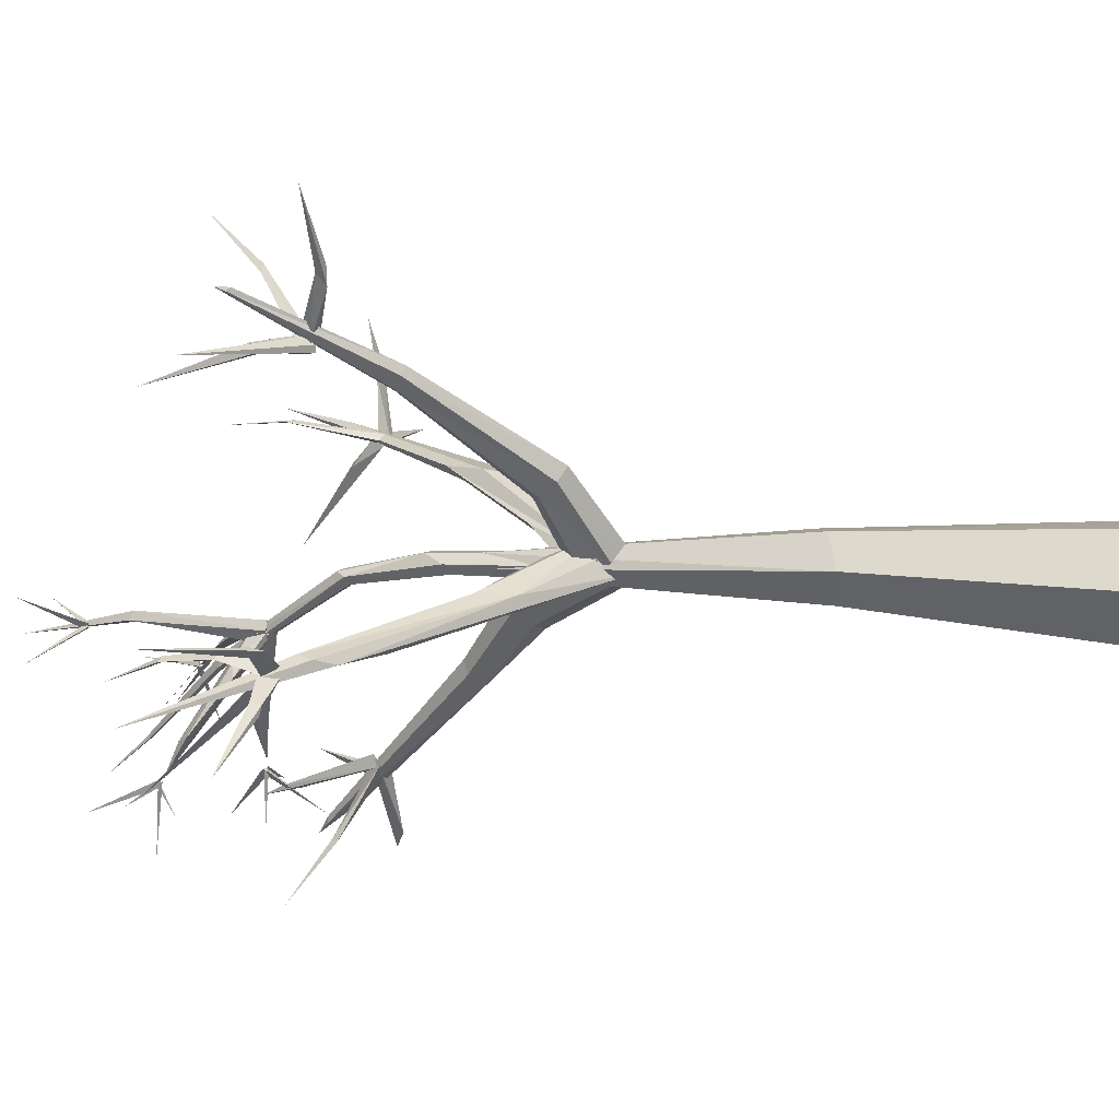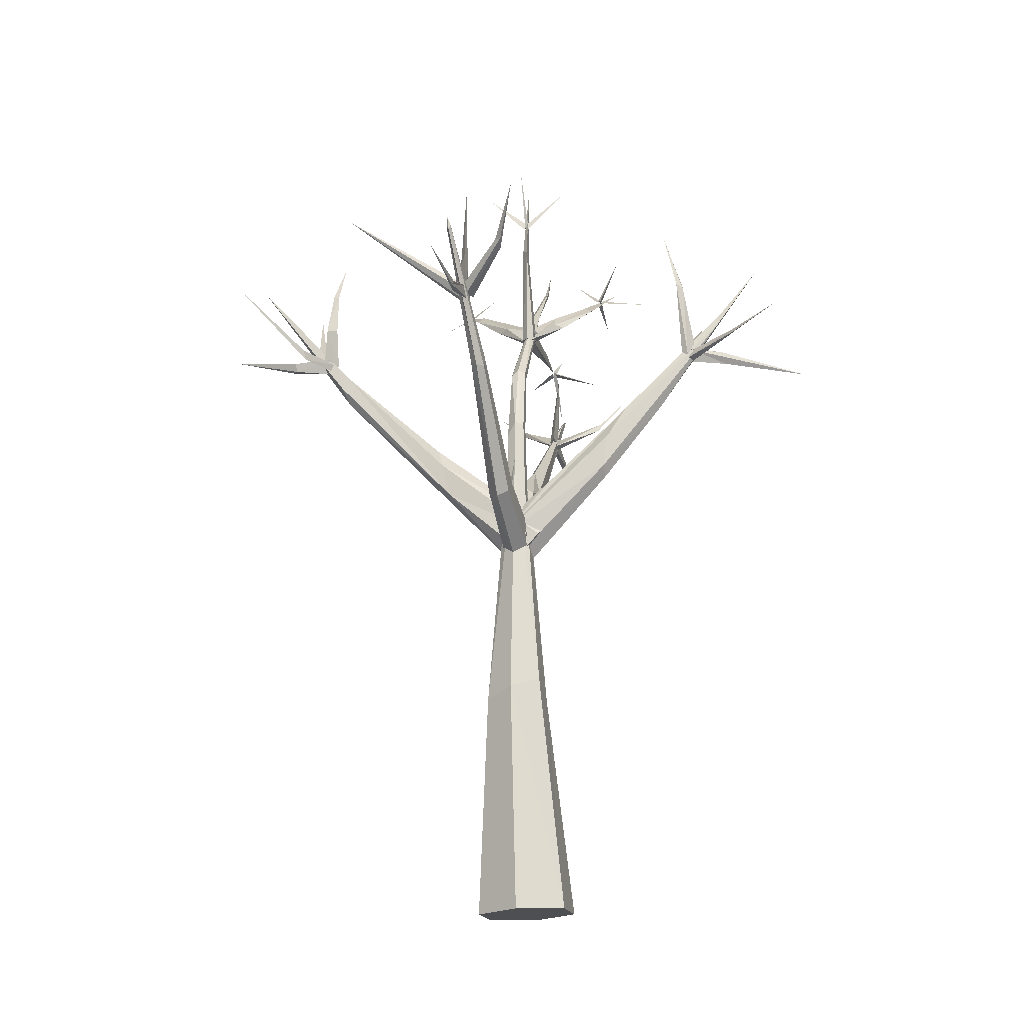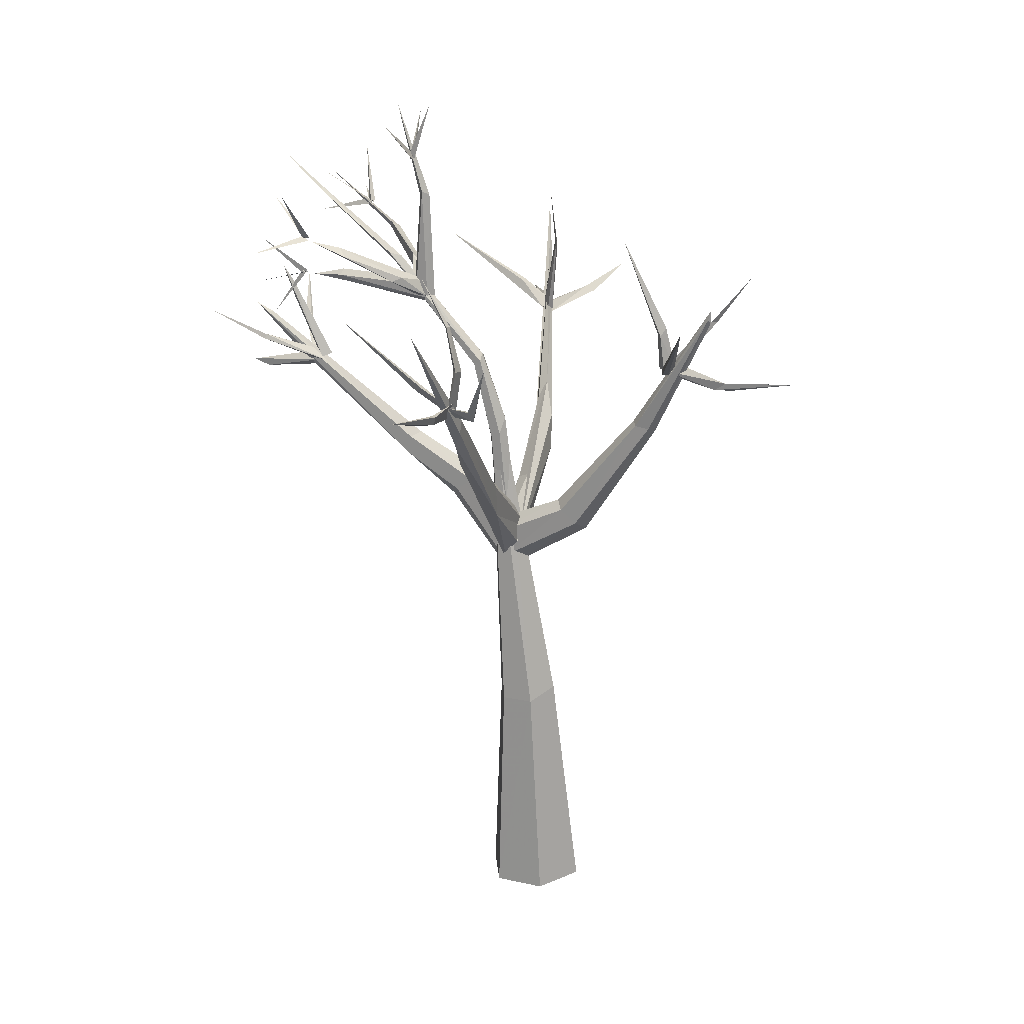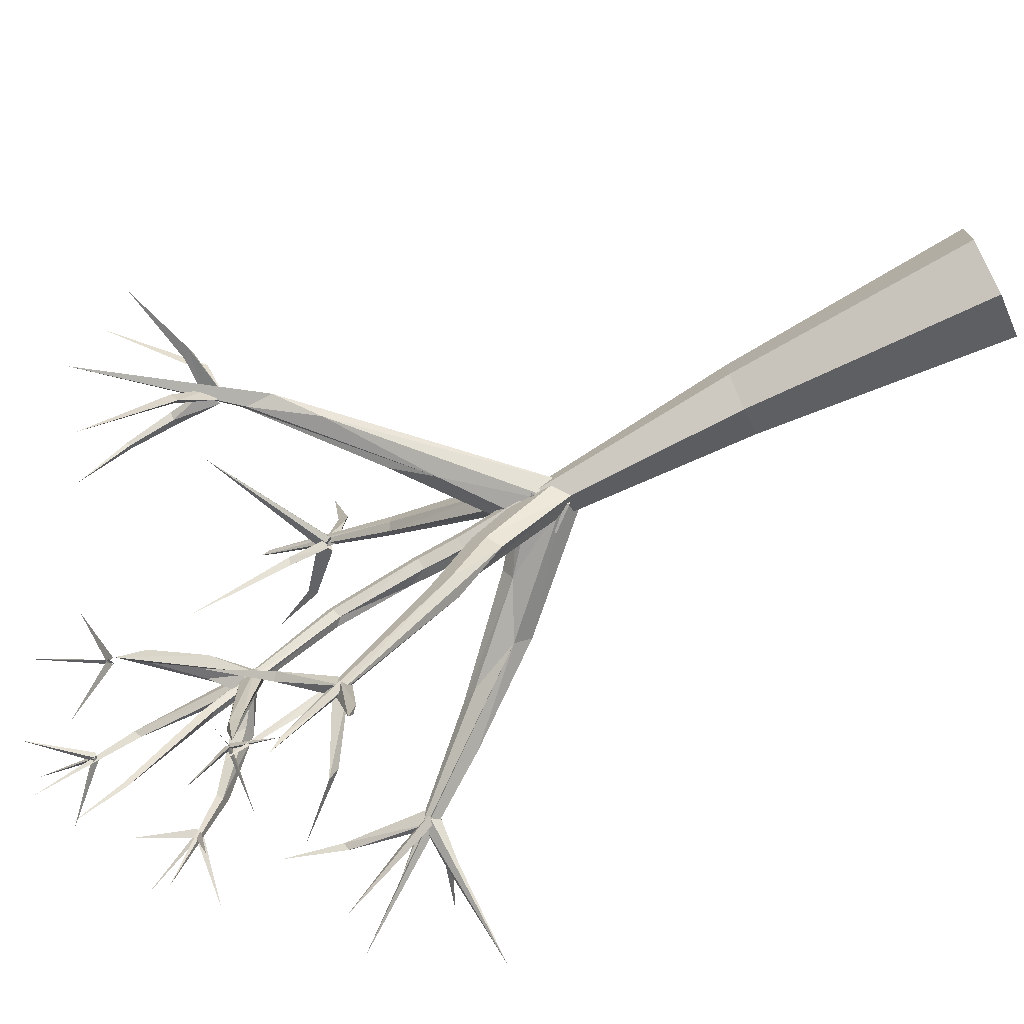
<metadata>
{"format":"obj","ext":"obj","renderer":"f3d","projection":"perspective","resolution":1024,"background":"white","views":[{"elev":37.6,"azim":-79.9,"up":"+Z"},{"elev":-15.8,"azim":13.0,"up":"+Y"},{"elev":19.5,"azim":-64.8,"up":"+Y"},{"elev":-73.8,"azim":-61.4,"up":"+Z"}]}
</metadata>
<code>
o Cone
v 0.01588 -0.01433 -0.9957
v -0.8491 -0.02085 0.5049
v -0.2666 7.064 -0.6981
v -0.6065 15.81 -5.553
v -0.2993 8.218 -0.9061
v -0.03193 8.021 -0.7483
v -0.5544 8.007 -0.7484
v -0.2961 8.062 0.04159
v -0.5527 7.923 -0.1825
v -0.5439 7.618 -0.604
v -0.02139 7.632 -0.6036
v -0.03027 7.937 -0.1814
v -0.4414 12.44 -6.476
v 0.35 8.175 -0.4402
v 0.2124 7.948 -0.257
v -0.134 7.573 -0.2277
v 0.1739 7.985 -0.7723
v -5.851 13.71 0.1225
v -0.7462 8.17 -0.4506
v -0.5742 8.021 -0.724
v -0.5156 13.02 -2.284
v -0.2227 13.24 -2.573
v -2.186 14.35 -4.072
v -0.5216 13.04 -2.592
v -0.3764 13.07 -2.299
v -0.6719 13.31 -2.523
v 1.041 15.14 -5.314
v -0.4465 13.38 -2.33
v -0.4404 13.22 -5.013
v -0.4435 13.15 -2.612
v 3.375 11.89 -1.293
v 3.463 12.12 -1.192
v 5.335 12.7 -0.2903
v -4.453 11.9 0.1536
v -4.303 12.04 0.1978
v -4.306 11.72 0.09324
v -4.275 11.75 0.2456
v -4.404 11.96 0.05684
v -4.227 11.83 -0.004393
v -4.39 11.9 0.2757
v -5.127 13.66 -1.74
v -0.627 12.1 3.067
v -0.4973 12.09 2.922
v -0.4835 12.14 3.251
v -0.4907 12.28 3.092
v -0.4644 11.97 3.135
v -0.6209 12.08 3.109
v 0.6994 13.84 4.396
v -0.434 12.22 3.151
v -0.4902 11.41 -4.858
v -0.4575 13.33 -5.777
v -0.49 11.35 -4.899
v -0.3404 11.23 -4.874
v -0.3453 11.53 -4.938
v -0.4121 11.15 -6.592
v -0.2677 11.49 -4.946
v -0.4824 11.35 -4.79
v -0.3507 11.29 -4.967
v -0.5414 11.44 -5.037
v 0.186 15.3 -5.041
v -1.872 15.15 -5.057
v -2.84 15.4 -4.357
v -2.18 14.43 -4.18
v -2.253 14.21 -4.751
v -0.4636 13.19 -5.289
v -0.4758 13.88 -6.258
v -0.4027 13.23 -5.244
v -0.4339 12.31 -6.007
v -0.424 13.21 -5.283
v -1.164 13.11 -5.964
v -0.4952 13.21 -5.292
v -0.5659 15.97 -2.553
v -0.5641 15.87 -2.618
v -0.5631 15.96 -2.641
v -0.5712 17.04 -2.144
v -0.5015 15.97 -2.579
v 0.8809 0.03954 -0.4969
v -0.8491 -0.04453 -0.4948
v -0.2023 4.561 0.5115
v -0.5177 8.512 1.121
v -0.1054 8.522 1.122
v -0.524 8.766 0.7954
v -0.3085 8.38 1.277
v -0.1098 8.771 0.7921
v -0.3941 10.9 2.349
v -0.384 10.73 2.81
v -0.5136 10.82 2.43
v -0.2598 10.7 2.648
v -0.2763 10.93 2.499
v -0.5132 10.79 2.714
v -0.1125 9.147 -1.273
v -0.5364 9.137 -1.272
v -0.529 8.885 -1.614
v -0.3154 8.711 -1.794
v -0.3561 9.993 -2.557
v -0.5139 9.531 -2.775
v -0.1282 9.366 -1.974
v -0.5177 9.901 -2.724
v -0.1791 9.541 -2.779
v -0.3699 11.49 -4.689
v -0.3334 11.37 -4.977
v -0.4067 12.66 -5.544
v -0.4303 13.02 -5.559
v -0.4269 12.27 -6.084
v -0.4236 11.62 -5.594
v -2.033 12.61 -6.6
v -1.289 11.9 -5.798
v -1.195 11.99 -5.894
v -0.4877 12.27 -6.195
v 1.183 12.8 -6.101
v -0.4125 11.04 -6.255
v -0.3469 11.11 -6.386
v 0.5352 8.982 -0.6569
v -0.5324 7.93 -0.1835
v 2.041 10.73 -0.6893
v 1.62 9.212 -0.574
v 1.696 10.07 -0.4225
v 2.754 10.84 -1.057
v 1.498 9.486 -0.75
v 1.87 10.41 -0.8085
v 1.605 9.396 -0.3848
v -0.3399 7.361 -0.5383
v -0.148 7.574 -0.7795
v -1.515 9.265 -0.5011
v -1.675 8.881 -0.128
v -1.835 9.537 -0.07355
v -1.97 9.91 -0.3128
v -3.215 10.45 -0.2014
v -3.913 11.6 0.1891
v -4.02 11.35 0.206
v -3.878 11.01 0.04062
v -3.891 11.48 0.02406
v -5.184 11.83 0.06932
v -5.059 11.82 0.1744
v -5.047 11.98 0.1254
v -5.09 11.98 0.2269
v -6.454 12.18 -0.02929
v -4.357 12.67 0.2898
v -4.241 12.67 0.1887
v -4.131 12.64 0.2982
v -4.173 13.5 0.08466
v -4.236 13.47 0.03114
v -4.291 13.52 0.07177
v 3.383 12.05 -1.388
v 3.211 12.01 -1.21
v 3.34 12.01 -1.155
v 3.265 13.55 -1.067
v 3.148 13.6 -0.9818
v 3.286 13.47 -1.02
v 4.096 11.93 -1.736
v 3.321 12.03 -1.379
v 3.423 12.12 -1.197
v 3.344 12.21 -1.301
v 5.686 11.88 -2.67
v 3.256 12.03 -1.359
v 4.413 12.24 -0.5883
v 3.956 12.73 -1.434
v 3.331 12.57 -1.872
v 3.424 12.01 -1.342
v 3.978 12.96 -1.525
v 4.333 12.34 -0.7677
v 3.444 11.9 -1.279
v 3.349 13.48 -3.6
v 4.763 14.05 -1.869
v -4.753 12.04 0.7288
v -4.693 12.04 0.8729
v -4.668 11.85 0.8146
v -5.922 13.26 1.65
v -4.705 12.39 -0.2715
v -4.581 12.43 -0.3651
v -4.594 12.29 -0.4489
v -0.6331 12.23 3.146
v -0.379 11.24 -4.945
v -0.5148 12.06 3.21
v -0.3898 12.07 3.03
v -0.3352 11.32 -4.825
v 0.5279 12.05 -5.84
v -0.4719 12.1 3.225
v -2.673 13.44 4.178
v -0.5783 11.99 3.145
v -0.6328 11.99 3.038
v -0.5809 12.1 3.01
v -1.238 11.99 -5.784
v 0.228 12.97 3.744
v 0.5086 11.89 -5.641
v 0.3135 12.83 3.636
v 0.3494 12.95 3.823
v 0.5594 12.07 -5.733
v -0.574 12.95 3.074
v -0.7562 14.67 2.212
v -0.6654 12.79 2.989
v -0.5507 12.82 2.883
v -0.4762 11.81 4.46
v -0.5419 11.95 4.343
v -0.5322 11.79 4.114
v -0.4701 11.92 4.303
v -0.5622 12.11 5.802
v -0.6867 13.42 4.041
v -0.6619 13.17 4.038
v -0.6237 13.25 4.005
v -0.7118 13.24 3.997
v -0.3192 13.27 -2.329
v -0.5678 13.26 -2.326
v -0.3127 13.01 -2.331
v -0.5616 13 -2.328
v -0.4582 13.13 -4.129
v -0.4361 13.39 -4.311
v -0.5443 13.28 -4.336
v -0.3166 13.09 -2.523
v -0.5617 13.05 -2.263
v -0.3133 13.06 -2.266
v -0.5653 13.08 -2.52
v -0.4362 13.05 -2.151
v -0.4624 15.14 -2.45
v -0.5694 15.22 -2.352
v -0.4638 15.16 -2.234
v -0.4983 15.92 -2.579
v -0.5621 15.89 -2.522
v -0.5028 15.9 -2.596
v -0.5526 15.92 -2.634
v -0.5757 15.96 -2.557
v -0.4947 15.88 -2.561
v -0.5427 17 -2.894
v -1.408 16.73 -2.799
v 2.896 14.64 -1.004
v 0.07775 13.49 -2.915
v -1.203 13.43 -2.745
v 0.05808 13.76 -2.914
v -4.198 14.38 -0.4975
v -0.3152 13.3 -2.349
v 0.2623 13.47 -2.785
v -0.4615 13.71 -3.08
v -0.4848 12.98 -2.412
v -1.009 13.49 -2.615
v 0.1029 13.51 -2.642
v 0.5934 14.24 -3.669
v -0.373 13.88 -3.134
v -0.5596 13.88 -3.134
v 0.7814 14.13 -3.585
v -1.751 14.08 -3.59
v -1.911 14.03 -3.453
v -0.4625 13.82 -2.909
v -1.798 14.19 -3.617
v 0.6718 14.16 -3.765
v -2.273 14.44 -4.17
v 0.8314 14.68 -4.323
v 0.8091 14.34 -5.471
v 0.8767 14.6 -4.305
v 0.7911 14.56 -4.294
v 0.861 14.62 -4.232
v 0.8478 14.59 -4.361
v -2.213 14.39 -4.236
v 0.7905 14.63 -4.296
v -2.153 14.44 -4.184
v 1.221 15.71 -4.598
v -2.195 14.43 -4.1
v 0.7942 14.66 -4.347
v 0.868 14.57 -4.253
v 1.813 14.72 -4.976
v 0.8823 14.62 -4.337
v 0.7619 14.61 -4.252
v -2.177 14.46 -4.226
v -2.214 14.37 -4.112
v -3.201 14.23 -4.79
v -2.118 14.41 -4.135
v -2.251 14.41 -4.199
v -0.5053 13.25 -5.207
v -0.6008 15.88 -2.544
v -0.5517 15.91 -2.621
v 0.2806 16.76 -2.79
v -0.4458 13.28 -5.248
v 0.381 13.2 -6.112
v -0.3923 13.22 -5.195
v -0.9198 13.61 -2.906
v -0.4678 13.28 -5.303
v -0.486 13.21 -5.22
v -0.4015 13.24 -5.242
v -0.4678 13.29 -5.198
v -0.3204 8.909 0.6419
v -0.2758 7.341 -0.3411
v -0.542 7.56 -0.4702
v -0.01998 7.572 -0.4704
v -0.3278 9.282 -1.113
v -0.279 7.468 -0.8064
v -0.1811 7.558 -0.2939
v -0.2374 7.657 -0.8031
v 0.4089 9.101 -0.404
v -0.03269 7.419 -0.5853
v -0.7447 4.358 0.2122
v -0.5033 7.072 -0.5617
v -0.02983 7.116 -0.2906
v 0.3134 4.767 0.1542
v -0.2668 7.124 -0.1546
v -0.743 4.345 -0.4219
v 0.3458 4.409 -0.424
v -0.5037 7.103 -0.2894
v -0.02941 7.085 -0.5627
v -4.117 11.86 0.1747
v 3.506 12.05 -1.327
v 4.022 12.16 -1.619
v -0.434 12.9 -2.323
v 3.478 12.59 -1.896
v 3.346 11.94 -1.162
v 3.422 12.08 -1.407
v -4.216 11.89 0.2211
v 3.337 12.12 -1.297
v -0.1959 4.39 -0.737
v 0.881 0.06322 0.5027
v 0.01595 0.03302 1.004
v -0.4887 15.04 -4.756
v -0.5608 15.08 -4.741
v -0.4885 15.12 -4.726
v -0.3513 10.13 -0.9031
v -0.3642 10.65 -0.8839
v -0.5234 10.15 -0.804
v -0.3384 9.682 -0.4649
v -0.5245 10.25 -0.6212
v -0.4527 10.95 -0.8435
v -0.3227 10.97 -0.7961
v -0.3866 11.63 -1.258
v -0.1909 10.47 -0.8449
v -0.272 10.56 -0.822
v -0.1917 10.5 -0.6574
v -0.3565 10.57 -0.5706
v -0.3985 11.79 -1.138
v -0.2566 11.85 -1.119
v -0.2567 11.77 -1.258
v -0.5324 11.69 -1.2
v -0.5344 11.77 -1.057
v -0.4014 11.91 -1.073
f 77 308 309 2 78 1
f 289 78 2
f 9 10 284 11 12 8
f 124 14 17
f 114 287 19
f 230 234 21
f 227 233 21
f 233 274 22
f 26 24 25
f 203 205 301 204 202 28
f 151 150 31
f 150 152 31
f 32 158 155
f 159 302 32
f 34 139 298
f 305 167 37
f 37 38 305
f 170 40 39
f 44 42 43
f 195 47 46
f 194 45 47
f 101 103 100
f 54 55 52
f 52 111 53
f 54 52 53
f 112 54 53
f 56 183 57
f 107 58 57
f 58 108 56
f 59 173 176
f 252 254 256
f 245 64 63
f 65 277 278
f 276 68 67
f 218 74 217
f 221 220 222
f 221 270 220
f 78 289 294
f 292 316 79
f 90 201 87
f 94 99 97
f 94 96 105
f 105 13 99
f 97 104 95
f 50 103 51
f 103 102 51
f 105 109 13
f 109 104 13
f 112 111 55
f 121 117 114
f 119 118 116
f 121 157 117
f 157 160 115
f 119 160 164
f 125 131 122
f 124 127 14
f 128 132 124
f 130 129 18
f 129 132 18
f 131 130 18
f 132 131 18
f 136 137 134
f 134 137 133
f 142 229 141
f 146 149 148
f 148 147 144
f 146 148 145
f 147 225 149
f 148 225 147
f 300 154 153
f 153 154 151
f 151 154 150
f 156 33 161
f 155 163 159
f 159 163 302
f 157 164 160
f 166 168 167
f 173 177 185
f 176 188 59
f 49 182 179
f 108 107 106
f 182 181 179
f 181 180 179
f 184 48 186
f 187 48 184
f 185 110 188
f 185 177 110
f 189 192 190
f 189 190 191
f 191 190 192
f 195 197 194
f 193 197 195
f 201 199 198
f 199 200 198
f 203 208 205
f 204 206 29
f 206 208 29
f 208 207 29
f 30 214 209
f 211 216 213
f 215 214 30
f 214 223 216
f 217 75 218
f 74 75 217
f 72 219 73
f 231 239 235
f 243 240 23
f 237 312 242
f 239 244 27
f 232 310 237
f 241 243 23
f 244 236 27
f 236 239 27
f 248 247 246
f 245 63 64
f 251 253 255
f 256 254 62
f 254 252 62
f 257 259 258
f 260 261 60
f 261 260 60
f 262 264 263
f 266 61 265
f 269 224 76
f 71 271 272
f 71 272 273
f 271 273 272
f 275 67 68
f 276 275 68
f 277 66 278
f 65 66 277
f 282 84 81
f 93 94 284
f 113 119 286
f 289 316 318
f 139 140 298
f 299 144 147
f 205 206 301
f 304 161 162
f 162 156 303
f 191 192 43
f 295 292 308
f 311 4 310
f 317 324 329
f 320 327 321
f 318 325 314
f 322 325 319
f 314 325 322
f 327 237 326
f 309 289 2
f 6 5 279 84
f 293 296 290 3 297 291
f 6 84 282
f 281 7 5 6 282 280
f 279 5 7 82
f 281 82 7
f 9 8 283 92
f 93 10 9 92
f 10 93 284
f 284 97 11
f 12 11 97 91
f 283 8 12 91
f 125 16 15 126
f 14 126 15
f 16 125 122
f 123 17 14 15 16 122
f 113 20 19 287
f 123 124 17
f 20 113 286
f 285 114 19 20 286 288
f 233 22 230 21
f 22 274 230
f 234 227 21
f 24 26 228 226
f 231 25 24 226
f 228 26 25 235
f 25 231 235
f 210 212 30 209 211 213
f 146 145 144 299
f 31 152 153 151
f 162 303 306 304
f 152 300 153
f 32 302 158
f 32 155 159
f 134 36 35 136
f 306 161 304
f 34 138 139
f 298 138 34
f 35 36 133 135
f 36 134 133
f 166 305 38 165
f 135 136 35
f 38 37 167 165
f 171 39 40 169
f 191 42 44 189
f 39 171 170
f 170 169 40
f 44 43 192 189
f 42 191 43
f 193 46 45 196
f 45 194 196
f 46 193 195
f 45 46 47
f 195 194 47
f 172 175 174
f 182 49 178 180 181
f 295 77 1 307
f 100 103 50
f 101 100 50
f 50 102 101
f 52 55 111
f 111 112 53
f 112 55 54
f 56 108 183
f 183 107 57
f 56 57 58
f 107 108 58
f 59 177 173
f 246 249 248
f 251 250 253
f 275 276 67
f 69 70 267
f 71 273 271
f 72 73 219
f 76 268 269
f 294 307 1 78
f 77 295 308
f 85 279 82 87
f 289 79 316
f 90 80 83 86
f 85 89 84 279
f 89 88 81 84
f 87 82 80 90
f 88 86 83 81
f 198 85 87 201
f 198 200 89 85
f 88 89 200
f 199 86 88 200
f 201 90 86 199
f 95 283 91 97
f 95 98 92 283
f 98 96 93 92
f 104 109 98 95
f 94 93 96
f 94 105 99
f 105 96 109
f 104 97 99 13
f 96 98 109
f 115 287 114 117
f 102 50 51
f 101 102 103
f 119 113 120
f 115 120 113 287
f 157 121 118 164
f 116 118 121
f 117 157 115
f 118 119 164
f 128 123 122 131
f 120 115 160
f 119 120 160
f 123 128 124
f 129 127 124 132
f 14 127 126
f 129 130 125 126
f 142 139 138 143
f 126 127 129
f 131 125 130
f 128 131 132
f 136 135 137
f 135 133 137
f 141 143 138 140
f 141 140 139 142
f 186 187 174 175
f 142 143 229
f 143 141 229
f 148 149 225
f 152 150 154
f 300 152 154
f 158 302 163
f 155 158 163
f 162 161 33
f 156 162 33
f 165 167 168
f 166 165 168
f 169 41 171
f 170 41 169
f 170 171 41
f 176 185 188
f 186 175 172 184
f 184 172 174 187
f 185 176 173
f 177 59 188
f 29 207 202 204
f 178 49 179
f 106 183 108
f 178 179 180
f 107 183 106
f 187 186 48
f 177 188 110
f 196 194 197
f 193 196 197
f 208 203 28 207
f 205 208 206
f 28 202 207
f 216 211 209 214
f 216 215 210 213
f 212 210 215
f 30 212 215
f 23 233 227 241
f 215 216 223
f 214 215 223
f 74 218 75
f 222 220 270
f 244 239 231 226
f 243 241 234 230
f 227 234 241
f 240 243 230 274
f 228 236 244
f 226 228 244
f 236 228 235 239
f 240 274 233 23
f 312 311 238 242
f 311 310 232 238
f 237 310 312
f 81 83 280 282
f 246 247 249
f 248 249 247
f 252 256 62
f 251 255 250
f 253 250 255
f 257 258 259
f 262 263 264
f 266 265 61
f 268 76 224
f 69 267 70
f 268 224 269
f 221 222 270
f 65 278 66
f 281 80 82
f 80 281 280 83
f 116 288 286 119
f 97 284 94
f 114 285 121
f 116 121 285 288
f 319 292 295 322
f 314 307 294 318
f 321 323 291 297
f 317 296 293 324
f 317 315 290 296
f 322 295 307 314
f 313 321 297 3
f 292 319 316
f 294 289 318
f 324 293 291 323
f 315 313 3 290
f 161 306 303 156
f 138 298 140
f 299 147 149
f 299 149 146
f 144 145 148
f 204 301 206
f 79 309 308 292
f 305 166 167
f 289 309 79
f 329 328 315 317
f 311 312 4
f 312 310 4
f 318 316 319
f 320 313 315 328
f 313 320 321
f 326 330 324 323
f 329 324 330
f 318 319 325
f 326 323 321 327
f 242 330 326 237
f 242 238 329 330
f 237 327 320 232
f 238 232 320 328
f 328 329 238

</code>
